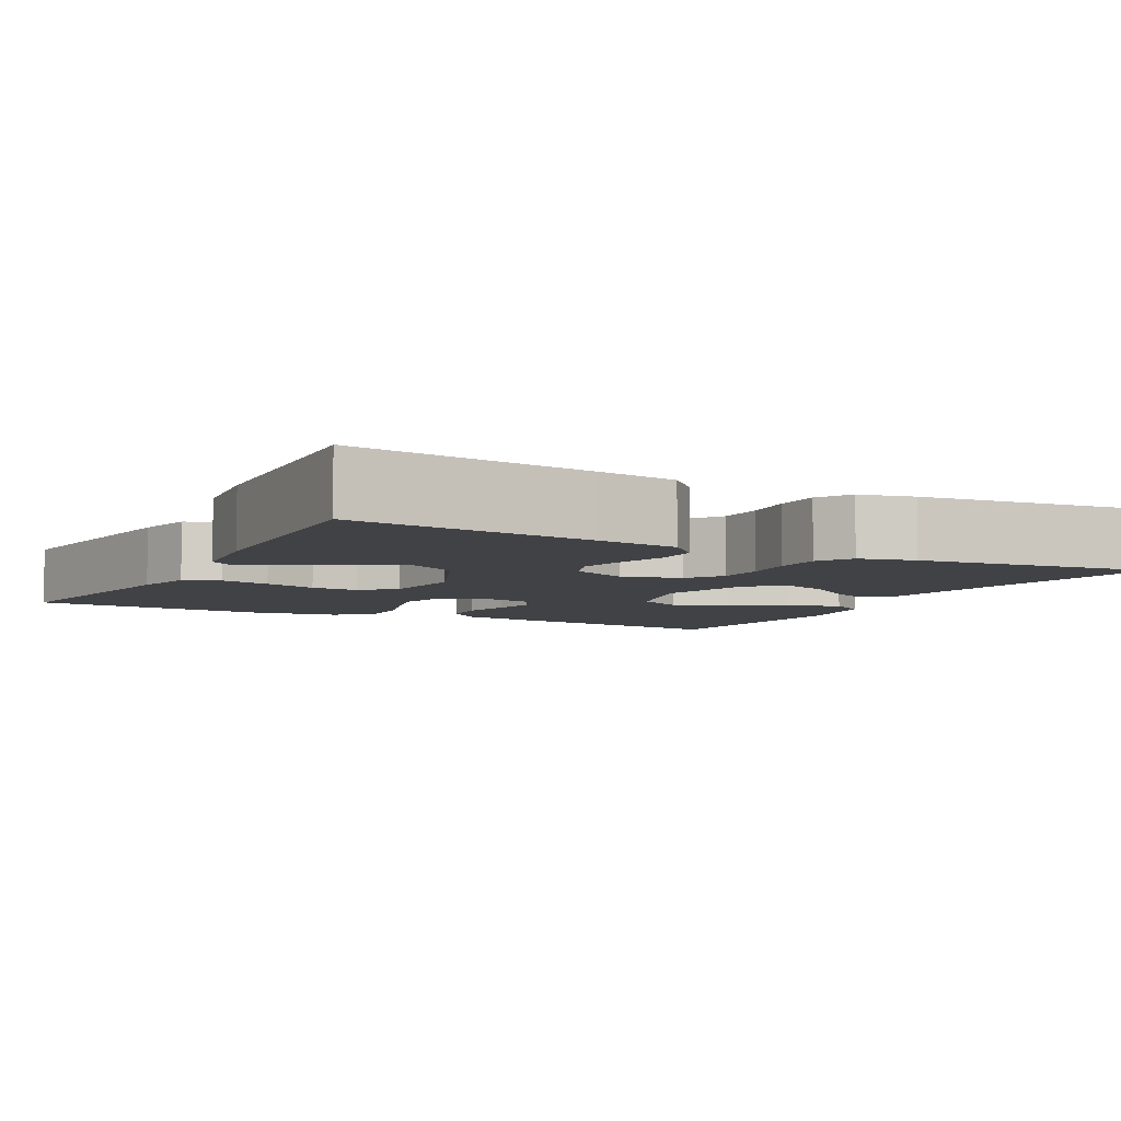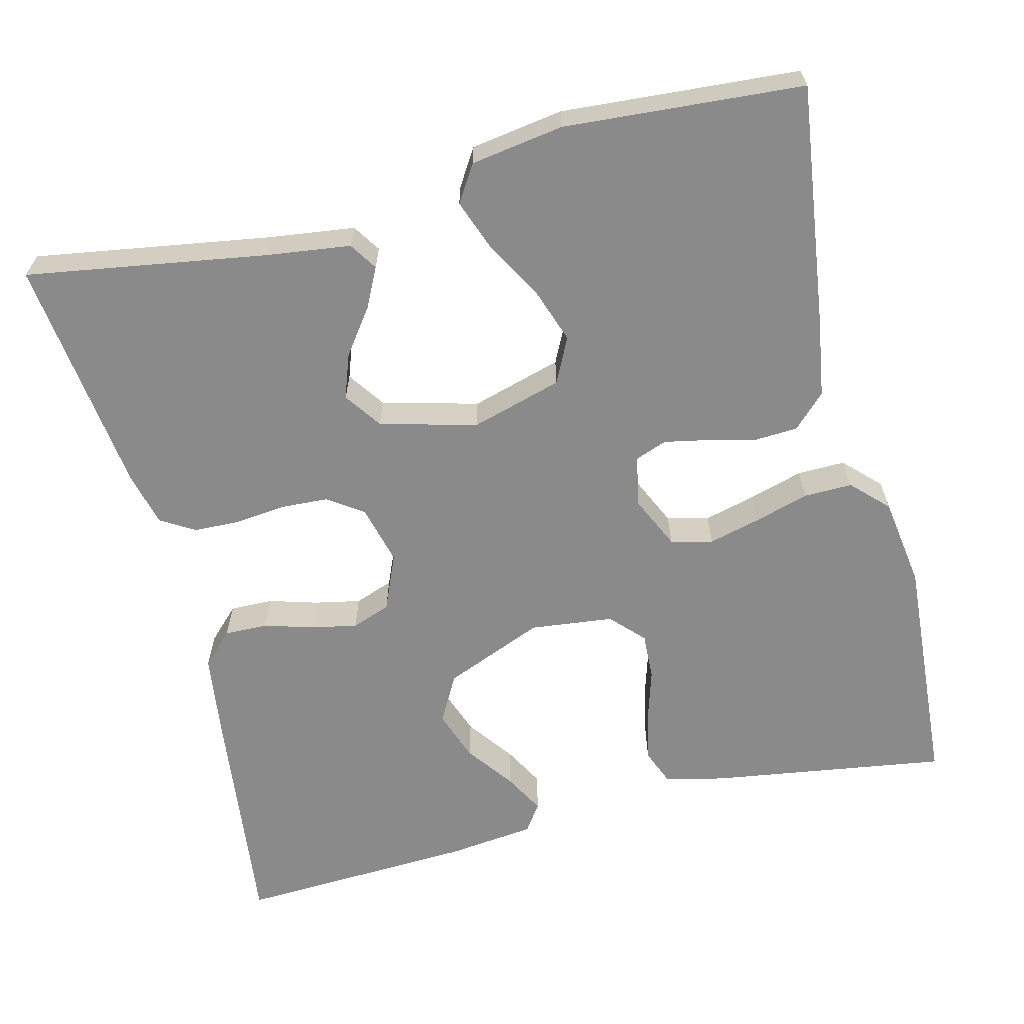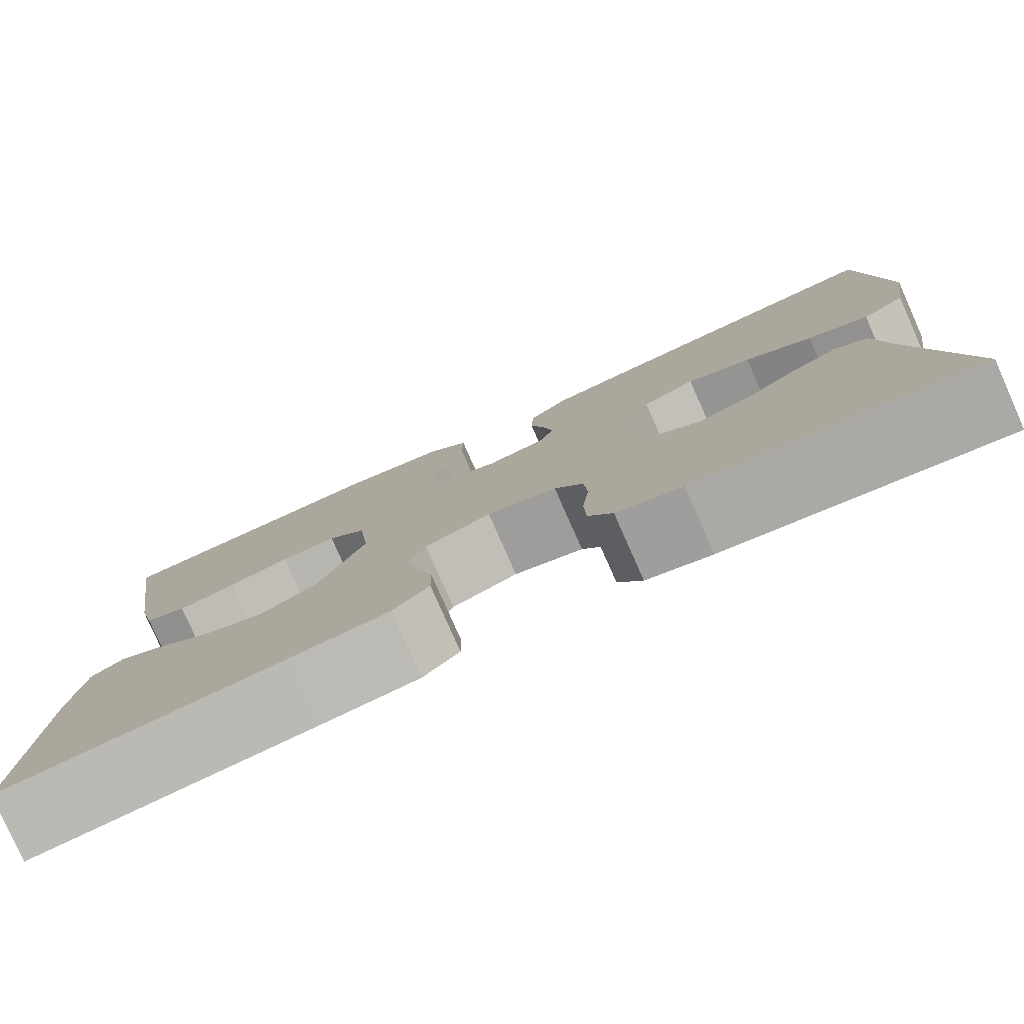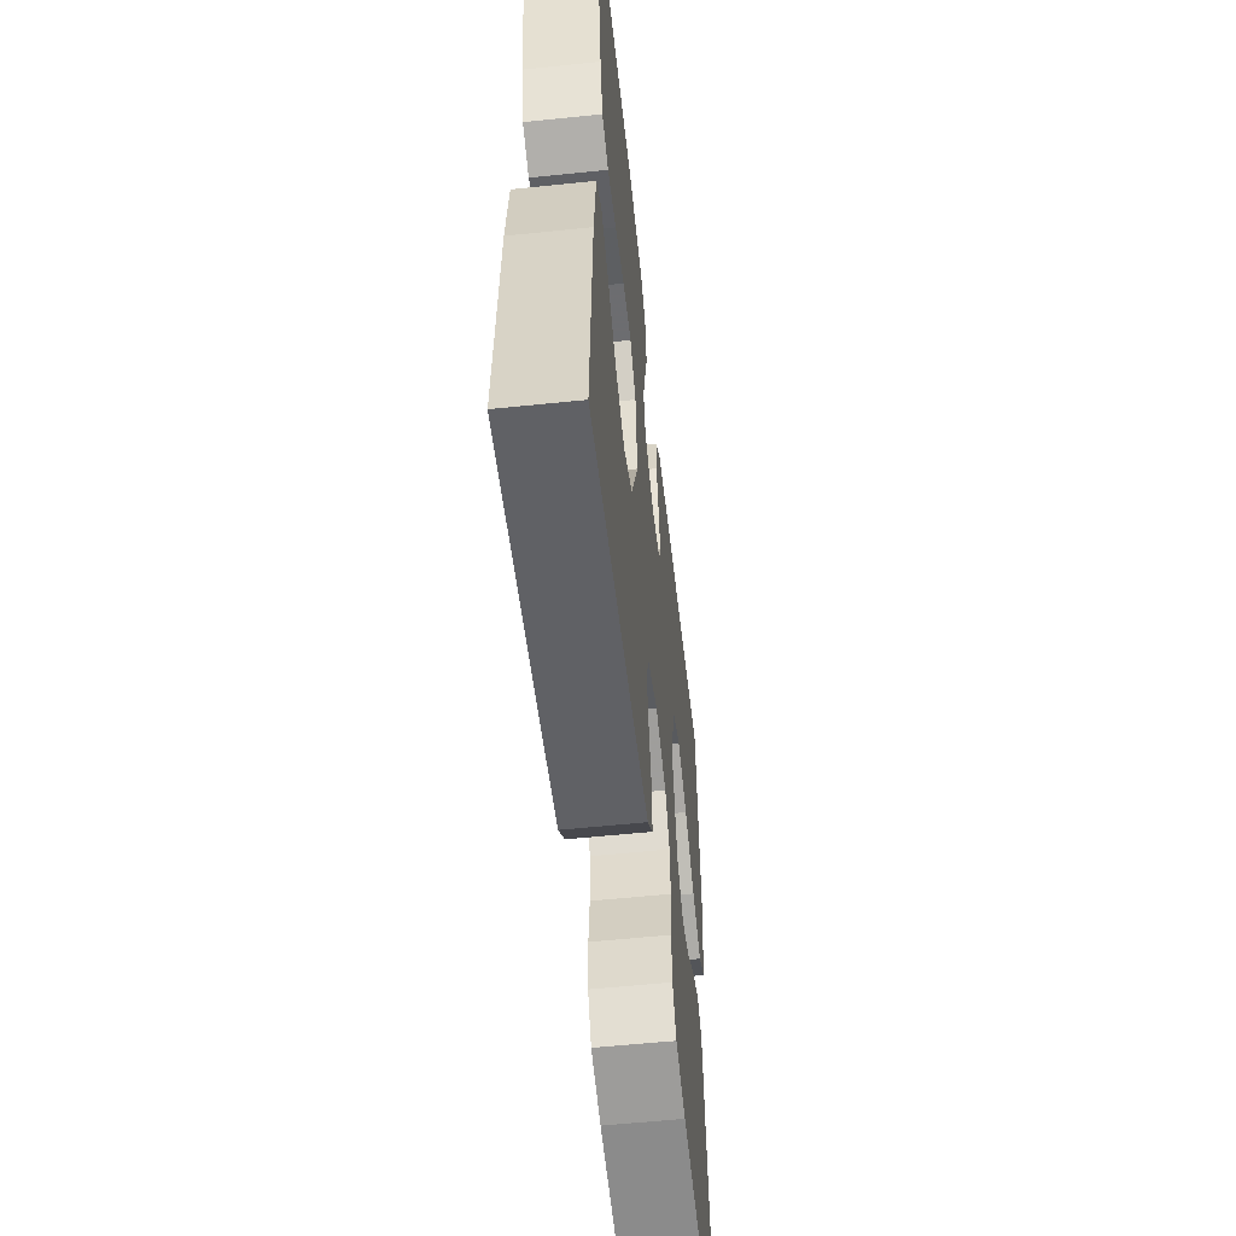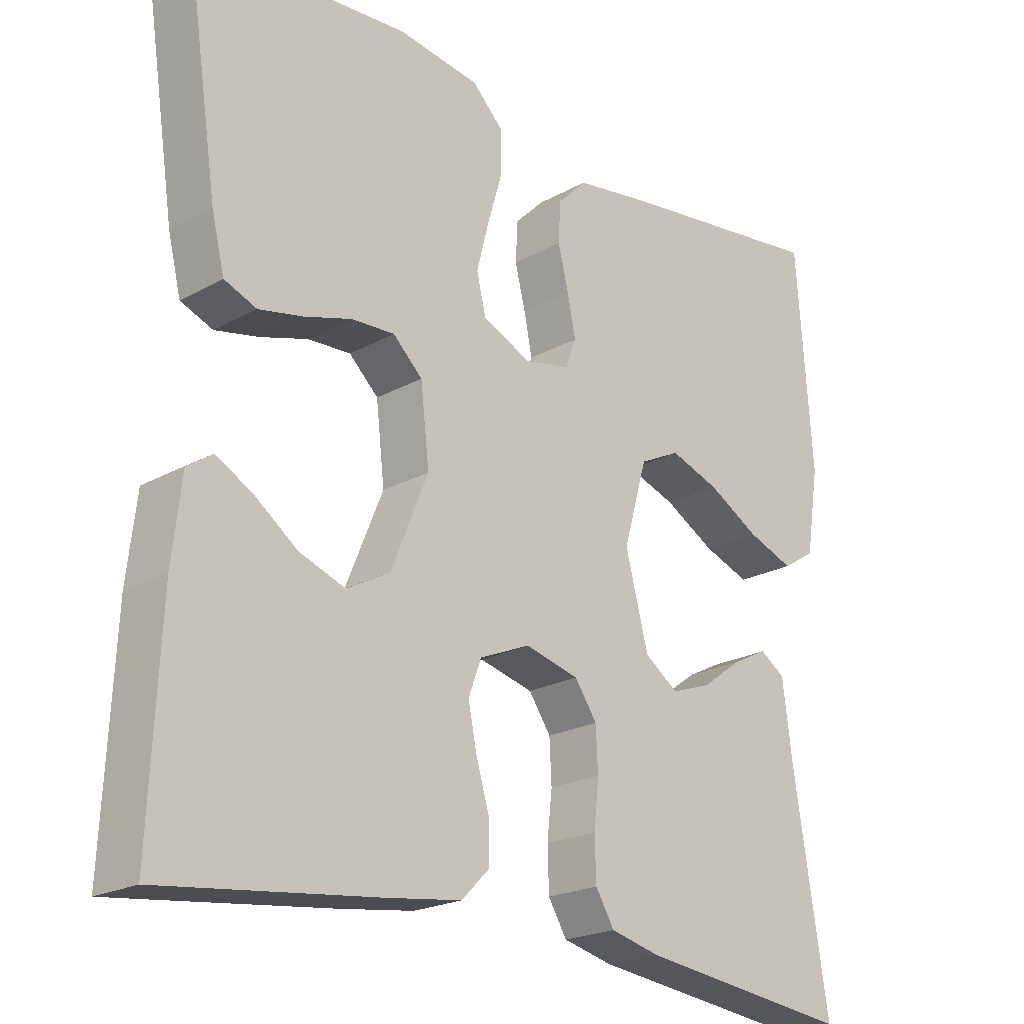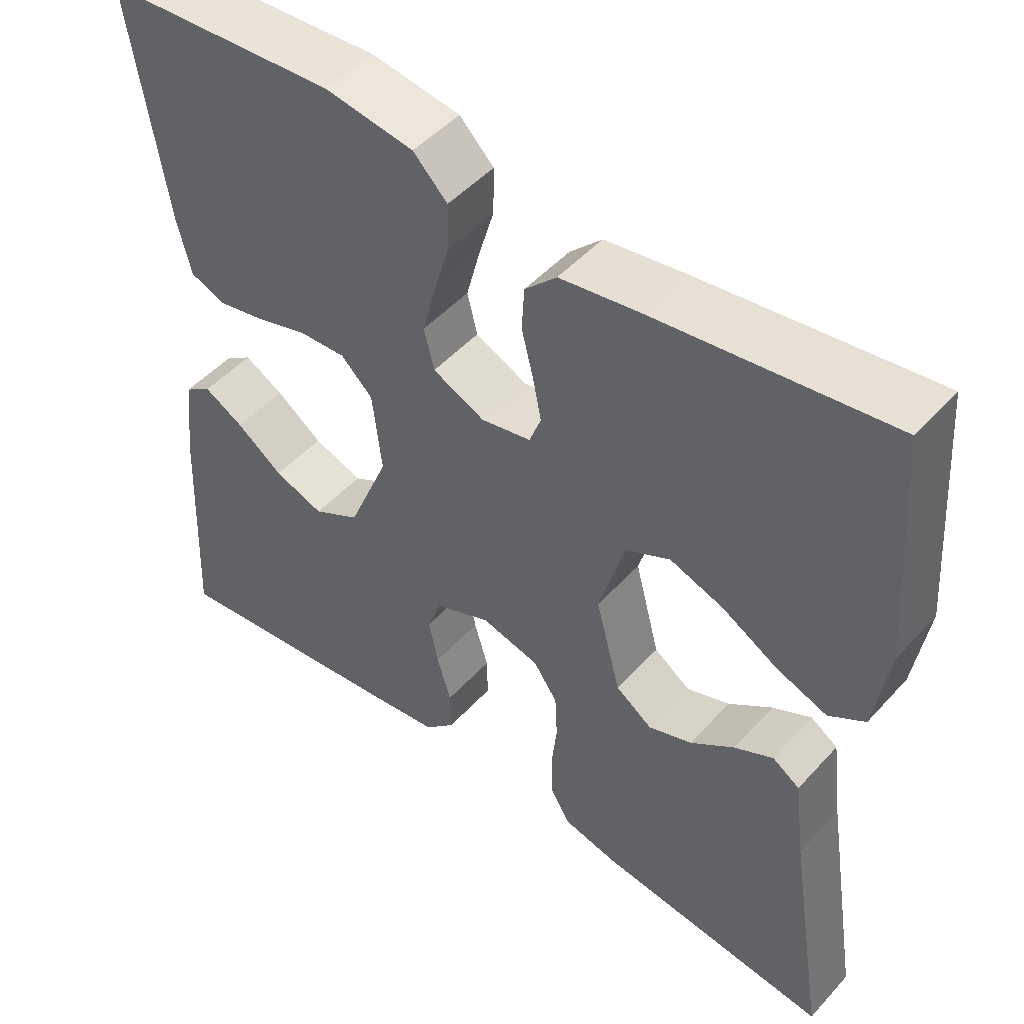
<metadata>
{"format":"obj","ext":"obj","renderer":"f3d","projection":"perspective","resolution":1024,"background":"white","views":[{"elev":-6.1,"azim":152.0,"up":"+Y"},{"elev":-63.6,"azim":-76.0,"up":"+Y"},{"elev":-79.9,"azim":-156.1,"up":"+Z"},{"elev":-56.9,"azim":96.2,"up":"+Z"},{"elev":-21.4,"azim":134.5,"up":"+Z"},{"elev":48.7,"azim":-140.0,"up":"+Z"}]}
</metadata>
<code>
v 0.5 0.07 0.5
v 0.455 0.07 0.2
v 0.437 0.07 0.126
v 0.392 0.07 0.108
v 0.33 0.07 0.121
v 0.264 0.07 0.141
v 0.204 0.07 0.144
v 0.163 0.07 0.105
v 0.151 0.07 0
v 0.203 0.07 -0.126
v 0.263 0.07 -0.159
v 0.327 0.07 -0.136
v 0.387 0.07 -0.092
v 0.438 0.07 -0.064
v 0.473 0.07 -0.088
v 0.486 0.07 -0.2
v 0.5 0.07 -0.5
v 0.2 0.07 -0.464
v 0.097 0.07 -0.45
v 0.058 0.07 -0.411
v 0.059 0.07 -0.356
v 0.077 0.07 -0.295
v 0.089 0.07 -0.236
v 0.071 0.07 -0.187
v 0 0.07 -0.157
v -0.075 0.07 -0.176
v -0.106 0.07 -0.221
v -0.109 0.07 -0.28
v -0.102 0.07 -0.344
v -0.104 0.07 -0.403
v -0.13 0.07 -0.446
v -0.2 0.07 -0.463
v -0.5 0.07 -0.5
v -0.452 0.07 -0.2
v -0.438 0.07 -0.092
v -0.403 0.07 -0.069
v -0.353 0.07 -0.094
v -0.297 0.07 -0.135
v -0.241 0.07 -0.155
v -0.194 0.07 -0.122
v -0.162 0.07 0
v -0.195 0.07 0.115
v -0.252 0.07 0.143
v -0.321 0.07 0.119
v -0.393 0.07 0.078
v -0.458 0.07 0.054
v -0.504 0.07 0.083
v -0.522 0.07 0.2
v -0.5 0.07 0.5
v -0.2 0.07 0.461
v -0.097 0.07 0.445
v -0.056 0.07 0.404
v -0.053 0.07 0.348
v -0.068 0.07 0.288
v -0.079 0.07 0.233
v -0.064 0.07 0.193
v 0 0.07 0.18
v 0.067 0.07 0.211
v 0.08 0.07 0.264
v 0.063 0.07 0.33
v 0.043 0.07 0.398
v 0.042 0.07 0.459
v 0.086 0.07 0.503
v 0.2 0.07 0.52
v 0.5 0 0.5
v 0.455 0 0.2
v 0.437 0 0.126
v 0.392 0 0.108
v 0.33 0 0.121
v 0.264 0 0.141
v 0.204 0 0.144
v 0.163 0 0.105
v 0.151 0 0
v 0.203 0 -0.126
v 0.263 0 -0.159
v 0.327 0 -0.136
v 0.387 0 -0.092
v 0.438 0 -0.064
v 0.473 0 -0.088
v 0.486 0 -0.2
v 0.5 0 -0.5
v 0.2 0 -0.464
v 0.097 0 -0.45
v 0.058 0 -0.411
v 0.059 0 -0.356
v 0.077 0 -0.295
v 0.089 0 -0.236
v 0.071 0 -0.187
v 0 0 -0.157
v -0.075 0 -0.176
v -0.106 0 -0.221
v -0.109 0 -0.28
v -0.102 0 -0.344
v -0.104 0 -0.403
v -0.13 0 -0.446
v -0.2 0 -0.463
v -0.5 0 -0.5
v -0.452 0 -0.2
v -0.438 0 -0.092
v -0.403 0 -0.069
v -0.353 0 -0.094
v -0.297 0 -0.135
v -0.241 0 -0.155
v -0.194 0 -0.122
v -0.162 0 0
v -0.195 0 0.115
v -0.252 0 0.143
v -0.321 0 0.119
v -0.393 0 0.078
v -0.458 0 0.054
v -0.504 0 0.083
v -0.522 0 0.2
v -0.5 0 0.5
v -0.2 0 0.461
v -0.097 0 0.445
v -0.056 0 0.404
v -0.053 0 0.348
v -0.068 0 0.288
v -0.079 0 0.233
v -0.064 0 0.193
v 0 0 0.18
v 0.067 0 0.211
v 0.08 0 0.264
v 0.063 0 0.33
v 0.043 0 0.398
v 0.042 0 0.459
v 0.086 0 0.503
v 0.2 0 0.52
f 4 5 6
f 3 4 6
f 2 3 6
f 1 2 6
f 64 1 6
f 63 64 6
f 62 63 6
f 61 62 6
f 60 61 6
f 59 60 6 7
f 58 59 7 8
f 57 58 8 9
f 56 57 9 10
f 52 53 54
f 51 52 54
f 50 51 54
f 49 50 54
f 48 49 54
f 47 48 54
f 46 47 54
f 45 46 54
f 44 45 54
f 43 44 54 55
f 42 43 55 56
f 36 37 38
f 35 36 38
f 34 35 38
f 34 38 39
f 33 34 39
f 32 33 39
f 31 32 39
f 30 31 39
f 29 30 39
f 28 29 39
f 27 28 39 40
f 20 21 22
f 19 20 22
f 18 19 22
f 17 18 22
f 16 17 22
f 15 16 22
f 15 22 23
f 12 13 14 15
f 11 12 15 23
f 10 11 23 24
f 10 24 25
f 56 10 25
f 42 56 25
f 41 42 25
f 26 27 40 41
f 25 26 41
f 70 69 68
f 70 68 67
f 70 67 66
f 70 66 65
f 70 65 128
f 70 128 127
f 70 127 126
f 70 126 125
f 70 125 124
f 71 70 124 123
f 72 71 123 122
f 73 72 122 121
f 74 73 121 120
f 118 117 116
f 118 116 115
f 118 115 114
f 118 114 113
f 118 113 112
f 118 112 111
f 118 111 110
f 118 110 109
f 118 109 108
f 119 118 108 107
f 120 119 107 106
f 102 101 100
f 102 100 99
f 102 99 98
f 103 102 98
f 103 98 97
f 103 97 96
f 103 96 95
f 103 95 94
f 103 94 93
f 103 93 92
f 104 103 92 91
f 86 85 84
f 86 84 83
f 86 83 82
f 86 82 81
f 86 81 80
f 86 80 79
f 87 86 79
f 79 78 77 76
f 87 79 76 75
f 88 87 75 74
f 89 88 74
f 89 74 120
f 89 120 106
f 89 106 105
f 105 104 91 90
f 105 90 89
f 1 65 66 2
f 2 66 67 3
f 3 67 68 4
f 4 68 69 5
f 5 69 70 6
f 6 70 71 7
f 7 71 72 8
f 8 72 73 9
f 9 73 74 10
f 10 74 75 11
f 11 75 76 12
f 12 76 77 13
f 13 77 78 14
f 14 78 79 15
f 15 79 80 16
f 16 80 81 17
f 17 81 82 18
f 18 82 83 19
f 19 83 84 20
f 20 84 85 21
f 21 85 86 22
f 22 86 87 23
f 23 87 88 24
f 24 88 89 25
f 25 89 90 26
f 26 90 91 27
f 27 91 92 28
f 28 92 93 29
f 29 93 94 30
f 30 94 95 31
f 31 95 96 32
f 32 96 97 33
f 33 97 98 34
f 34 98 99 35
f 35 99 100 36
f 36 100 101 37
f 37 101 102 38
f 38 102 103 39
f 39 103 104 40
f 40 104 105 41
f 41 105 106 42
f 42 106 107 43
f 43 107 108 44
f 44 108 109 45
f 45 109 110 46
f 46 110 111 47
f 47 111 112 48
f 48 112 113 49
f 49 113 114 50
f 50 114 115 51
f 51 115 116 52
f 52 116 117 53
f 53 117 118 54
f 54 118 119 55
f 55 119 120 56
f 56 120 121 57
f 57 121 122 58
f 58 122 123 59
f 59 123 124 60
f 60 124 125 61
f 61 125 126 62
f 62 126 127 63
f 63 127 128 64
f 64 128 65 1

</code>
